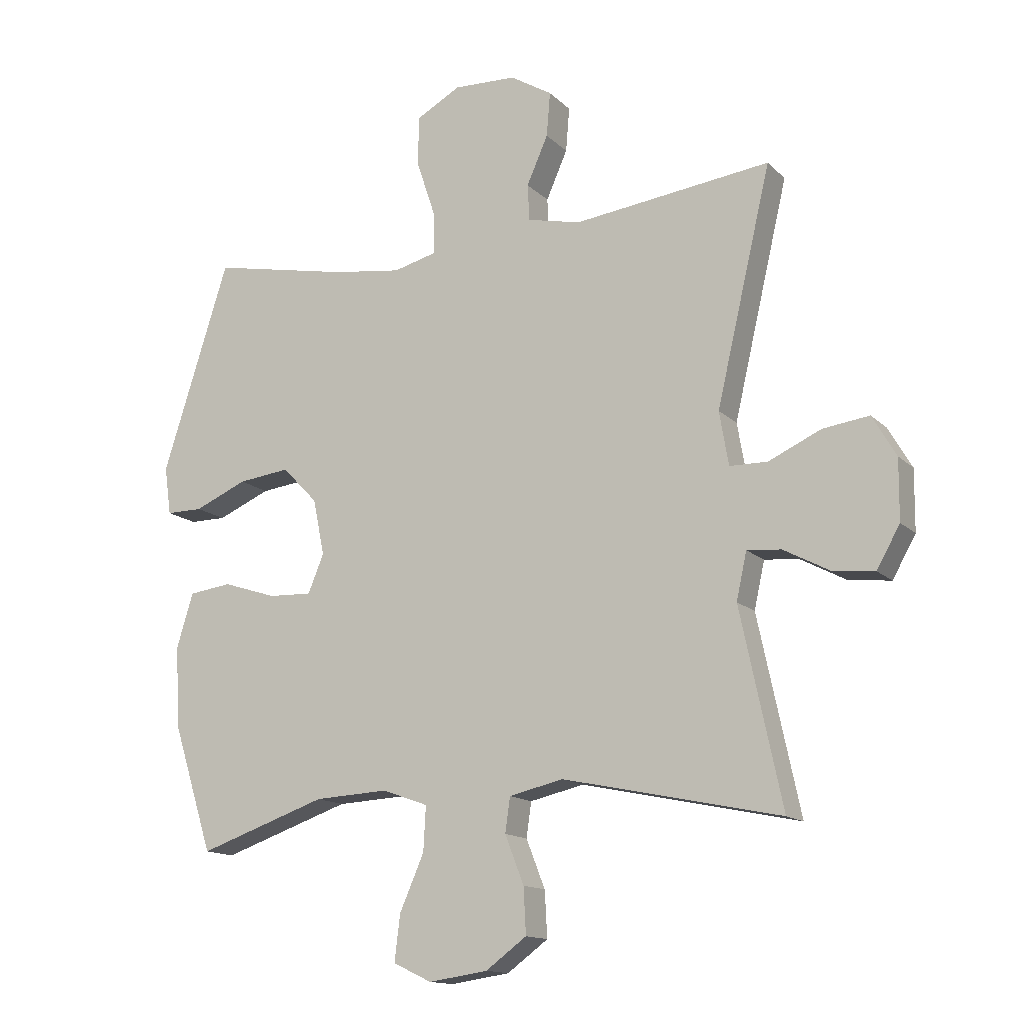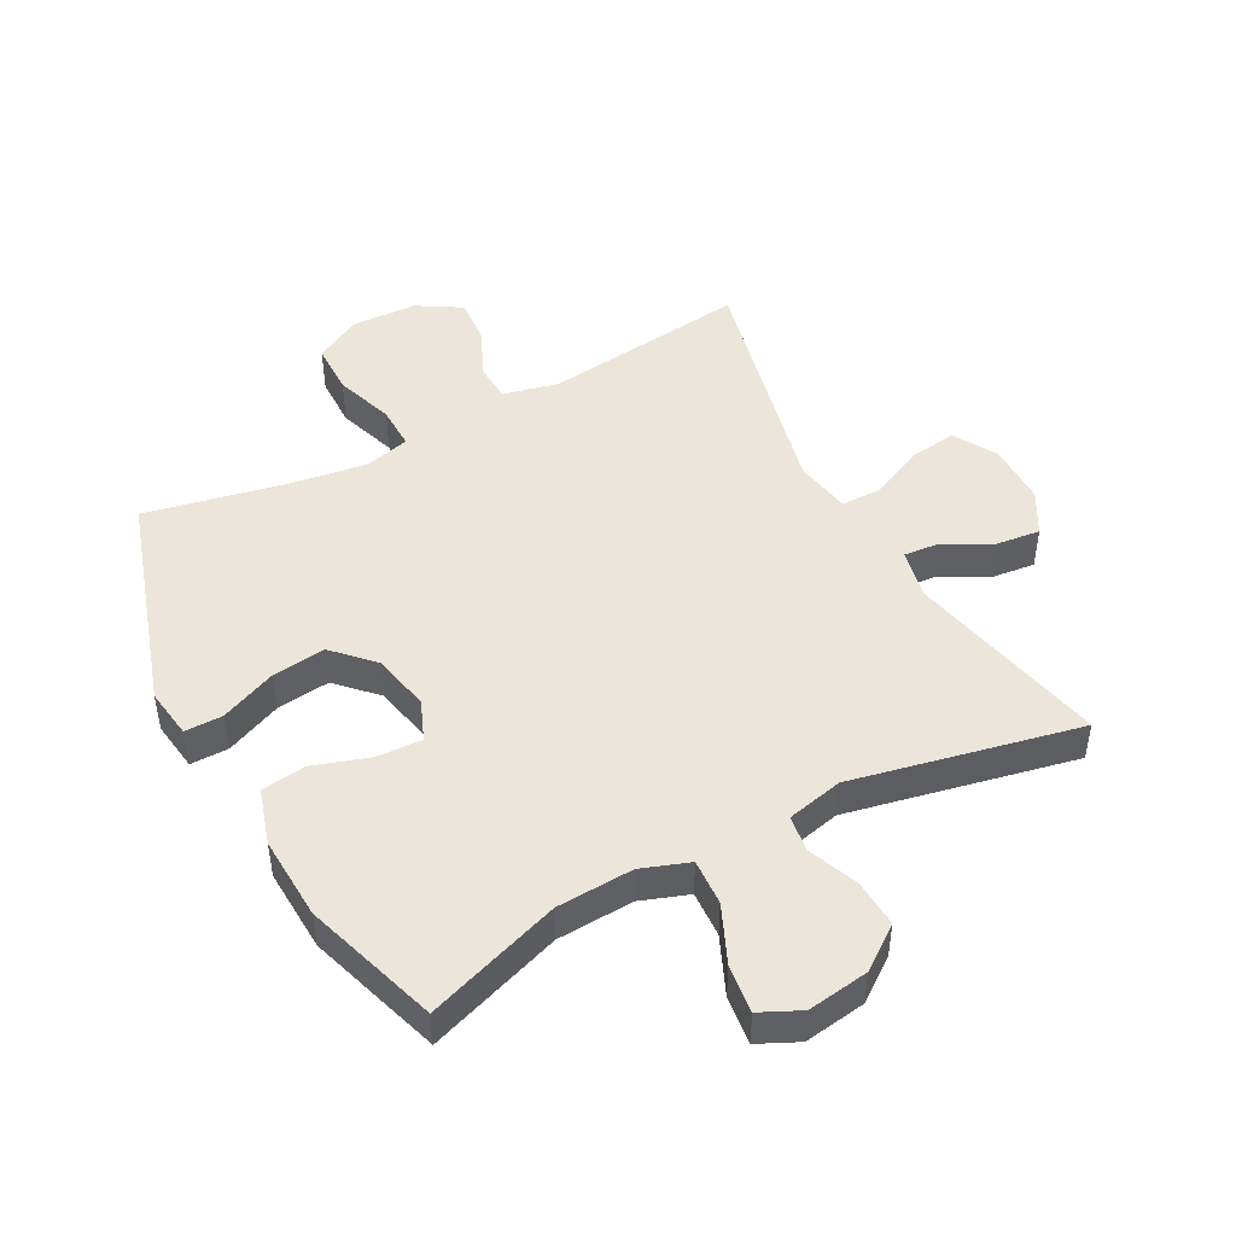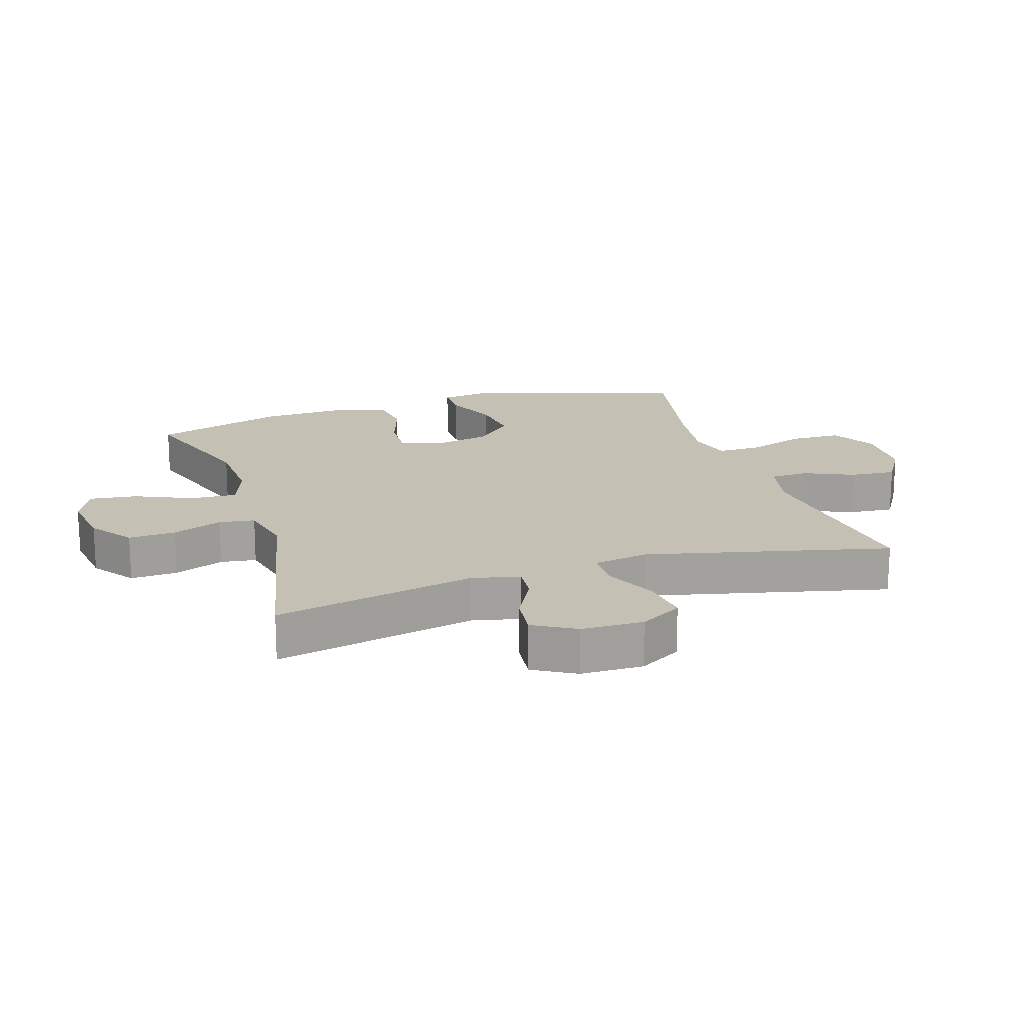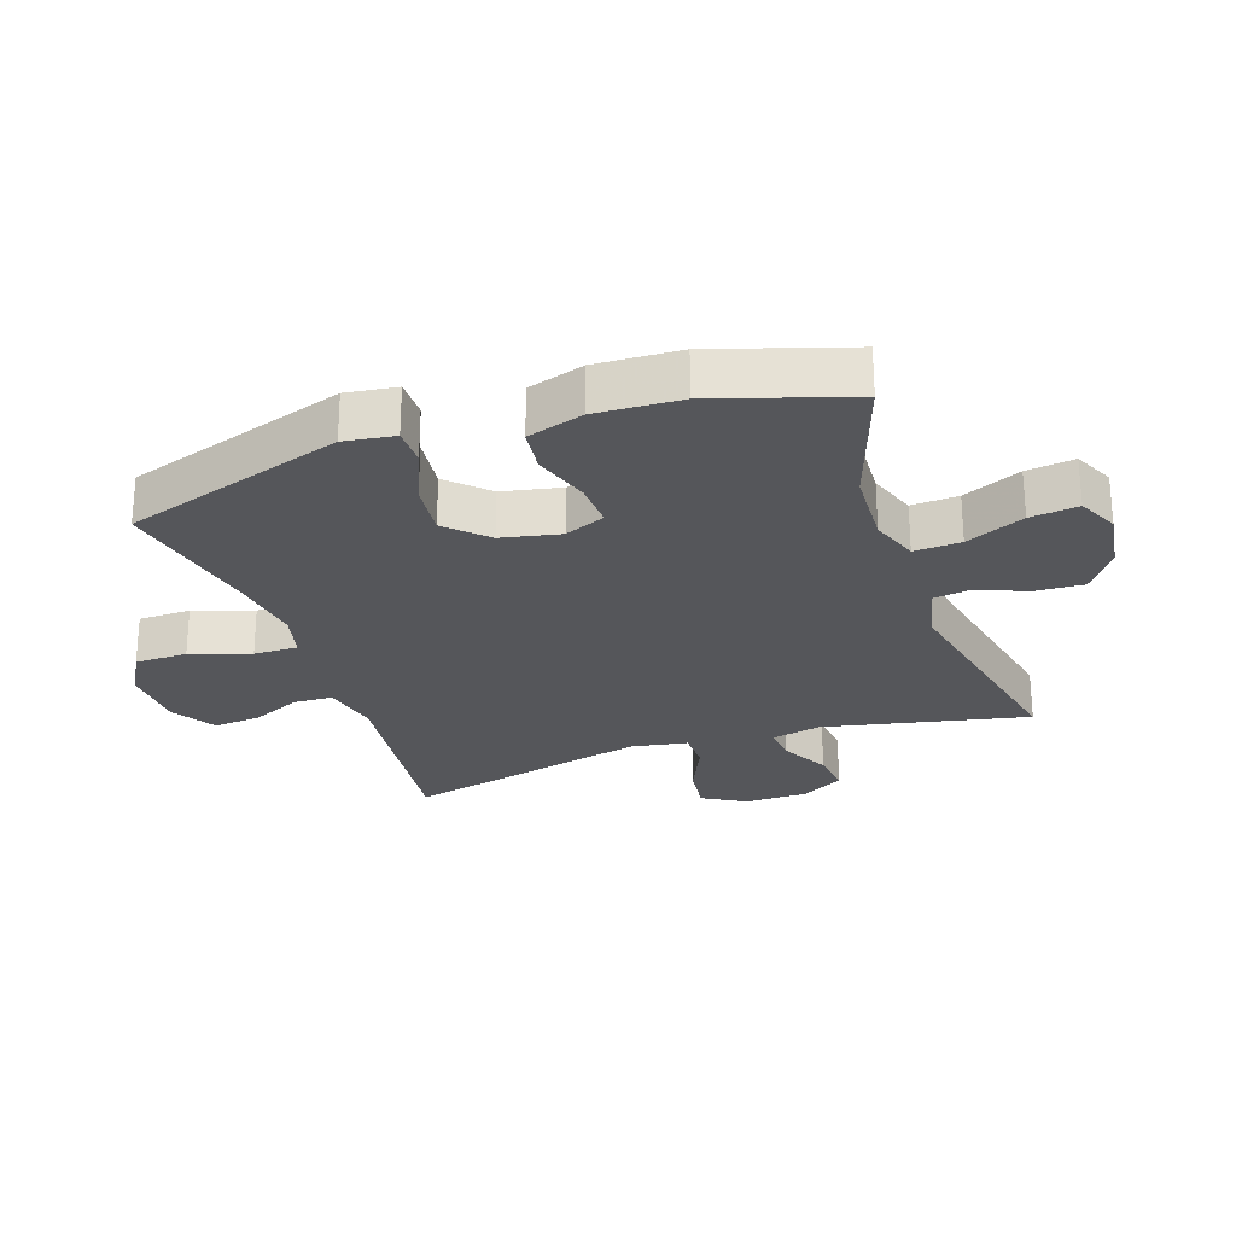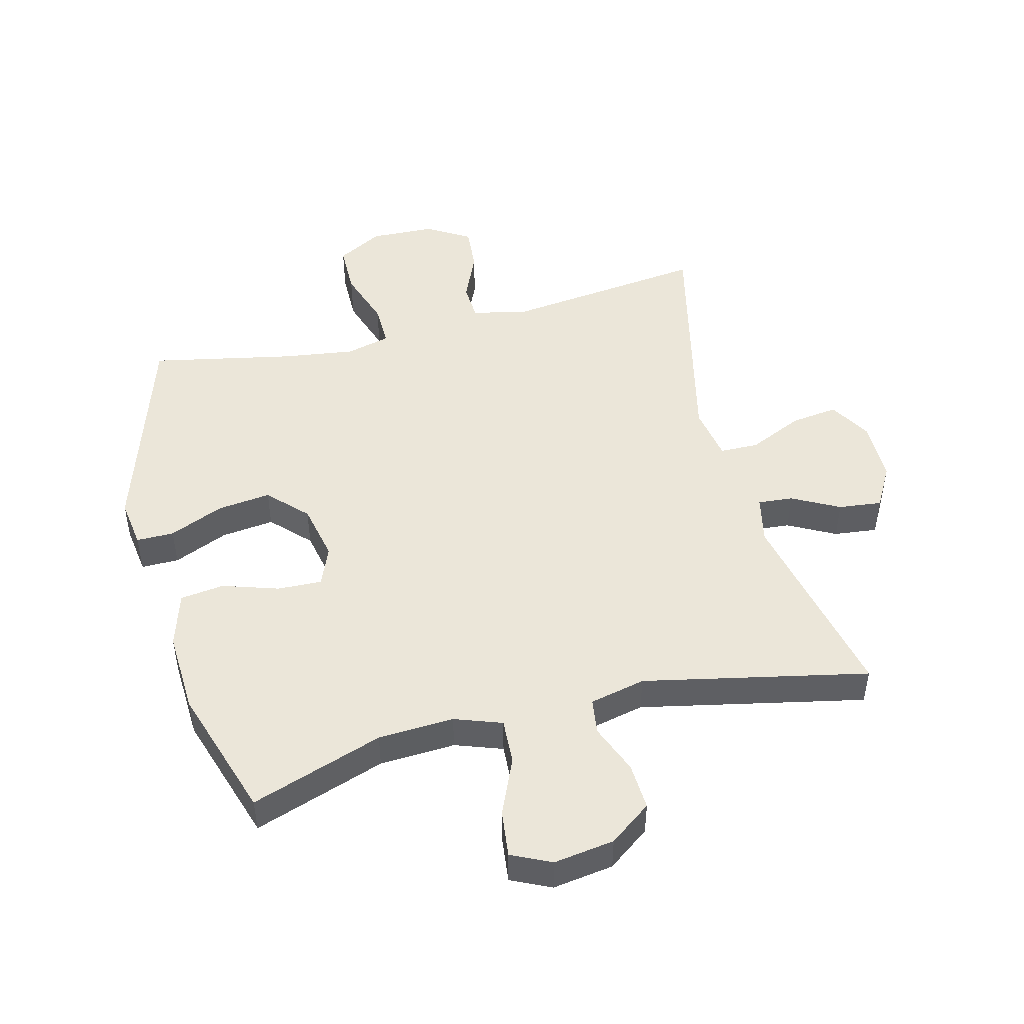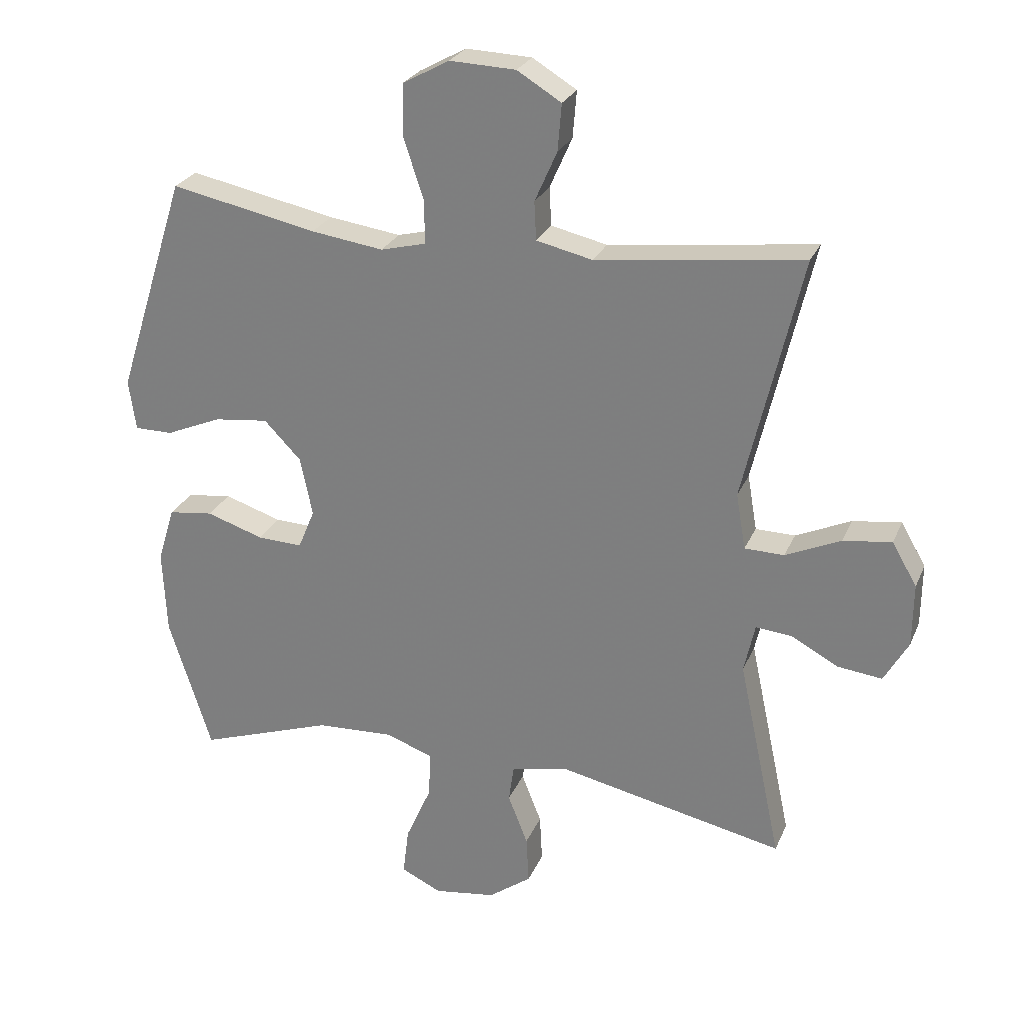
<metadata>
{"format":"obj","ext":"obj","renderer":"f3d","projection":"perspective","resolution":1024,"background":"white","views":[{"elev":-14.2,"azim":-152.2,"up":"+Z"},{"elev":47.1,"azim":151.8,"up":"+Y"},{"elev":18.2,"azim":-107.5,"up":"+Y"},{"elev":-26.1,"azim":108.9,"up":"+Y"},{"elev":48.1,"azim":165.6,"up":"+Y"},{"elev":26.1,"azim":-160.6,"up":"+Z"}]}
</metadata>
<code>
v -0.5 0.07 -0.5
v -0.432 0.07 -0.181
v -0.449 0.07 -0.104
v -0.505 0.07 -0.109
v -0.58 0.07 -0.149
v -0.649 0.07 -0.157
v -0.687 0.07 -0.09
v -0.688 0.07 0.009
v -0.649 0.07 0.076
v -0.573 0.07 0.066
v -0.487 0.07 0.027
v -0.425 0.07 0.028
v -0.41 0.07 0.116
v -0.5 0.07 0.5
v -0.177 0.07 0.461
v -0.089 0.07 0.481
v -0.086 0.07 0.541
v -0.121 0.07 0.62
v -0.127 0.07 0.693
v -0.058 0.07 0.735
v 0.045 0.07 0.739
v 0.118 0.07 0.699
v 0.119 0.07 0.617
v 0.088 0.07 0.524
v 0.087 0.07 0.455
v 0.158 0.07 0.437
v 0.271 0.07 0.453
v 0.5 0.07 0.5
v 0.61 0.07 0.155
v 0.599 0.07 0.076
v 0.539 0.07 0.076
v 0.452 0.07 0.113
v 0.367 0.07 0.123
v 0.309 0.07 0.063
v 0.29 0.07 -0.029
v 0.316 0.07 -0.092
v 0.387 0.07 -0.089
v 0.476 0.07 -0.06
v 0.546 0.07 -0.069
v 0.573 0.07 -0.157
v 0.567 0.07 -0.289
v 0.5 0.07 -0.5
v 0.289 0.07 -0.428
v 0.168 0.07 -0.422
v 0.093 0.07 -0.449
v 0.097 0.07 -0.522
v 0.137 0.07 -0.613
v 0.146 0.07 -0.688
v 0.083 0.07 -0.718
v -0.014 0.07 -0.704
v -0.081 0.07 -0.655
v -0.077 0.07 -0.58
v -0.046 0.07 -0.501
v -0.054 0.07 -0.444
v -0.143 0.07 -0.424
v -0.5 0 -0.5
v -0.432 0 -0.181
v -0.449 0 -0.104
v -0.505 0 -0.109
v -0.58 0 -0.149
v -0.649 0 -0.157
v -0.687 0 -0.09
v -0.688 0 0.009
v -0.649 0 0.076
v -0.573 0 0.066
v -0.487 0 0.027
v -0.425 0 0.028
v -0.41 0 0.116
v -0.5 0 0.5
v -0.177 0 0.461
v -0.089 0 0.481
v -0.086 0 0.541
v -0.121 0 0.62
v -0.127 0 0.693
v -0.058 0 0.735
v 0.045 0 0.739
v 0.118 0 0.699
v 0.119 0 0.617
v 0.088 0 0.524
v 0.087 0 0.455
v 0.158 0 0.437
v 0.271 0 0.453
v 0.5 0 0.5
v 0.61 0 0.155
v 0.599 0 0.076
v 0.539 0 0.076
v 0.452 0 0.113
v 0.367 0 0.123
v 0.309 0 0.063
v 0.29 0 -0.029
v 0.316 0 -0.092
v 0.387 0 -0.089
v 0.476 0 -0.06
v 0.546 0 -0.069
v 0.573 0 -0.157
v 0.567 0 -0.289
v 0.5 0 -0.5
v 0.289 0 -0.428
v 0.168 0 -0.422
v 0.093 0 -0.449
v 0.097 0 -0.522
v 0.137 0 -0.613
v 0.146 0 -0.688
v 0.083 0 -0.718
v -0.014 0 -0.704
v -0.081 0 -0.655
v -0.077 0 -0.58
v -0.046 0 -0.501
v -0.054 0 -0.444
v -0.143 0 -0.424
f 50 51 52 53
f 50 53 54
f 49 50 54
f 46 47 48 49
f 45 46 49 54
f 44 45 54 55
f 40 41 42 43
f 40 43 44
f 37 38 39 40
f 36 37 40 44
f 35 36 44 55
f 29 30 31 32
f 27 28 29 32
f 26 27 32 33
f 25 26 33 34
f 21 22 23 24
f 21 24 25
f 20 21 25
f 17 18 19 20
f 16 17 20 25
f 15 16 25 34
f 13 14 15 34
f 8 9 10 11
f 8 11 12
f 7 8 12
f 4 5 6 7
f 3 4 7 12
f 2 3 12
f 35 55 1 2
f 13 34 35
f 2 12 13 35
f 108 107 106 105
f 109 108 105
f 109 105 104
f 104 103 102 101
f 109 104 101 100
f 110 109 100 99
f 98 97 96 95
f 99 98 95
f 95 94 93 92
f 99 95 92 91
f 110 99 91 90
f 87 86 85 84
f 87 84 83 82
f 88 87 82 81
f 89 88 81 80
f 79 78 77 76
f 80 79 76
f 80 76 75
f 75 74 73 72
f 80 75 72 71
f 89 80 71 70
f 89 70 69 68
f 66 65 64 63
f 67 66 63
f 67 63 62
f 62 61 60 59
f 67 62 59 58
f 67 58 57
f 57 56 110 90
f 90 89 68
f 90 68 67 57
f 1 56 57 2
f 2 57 58 3
f 3 58 59 4
f 4 59 60 5
f 5 60 61 6
f 6 61 62 7
f 7 62 63 8
f 8 63 64 9
f 9 64 65 10
f 10 65 66 11
f 11 66 67 12
f 12 67 68 13
f 13 68 69 14
f 14 69 70 15
f 15 70 71 16
f 16 71 72 17
f 17 72 73 18
f 18 73 74 19
f 19 74 75 20
f 20 75 76 21
f 21 76 77 22
f 22 77 78 23
f 23 78 79 24
f 24 79 80 25
f 25 80 81 26
f 26 81 82 27
f 27 82 83 28
f 28 83 84 29
f 29 84 85 30
f 30 85 86 31
f 31 86 87 32
f 32 87 88 33
f 33 88 89 34
f 34 89 90 35
f 35 90 91 36
f 36 91 92 37
f 37 92 93 38
f 38 93 94 39
f 39 94 95 40
f 40 95 96 41
f 41 96 97 42
f 42 97 98 43
f 43 98 99 44
f 44 99 100 45
f 45 100 101 46
f 46 101 102 47
f 47 102 103 48
f 48 103 104 49
f 49 104 105 50
f 50 105 106 51
f 51 106 107 52
f 52 107 108 53
f 53 108 109 54
f 54 109 110 55
f 55 110 56 1

</code>
